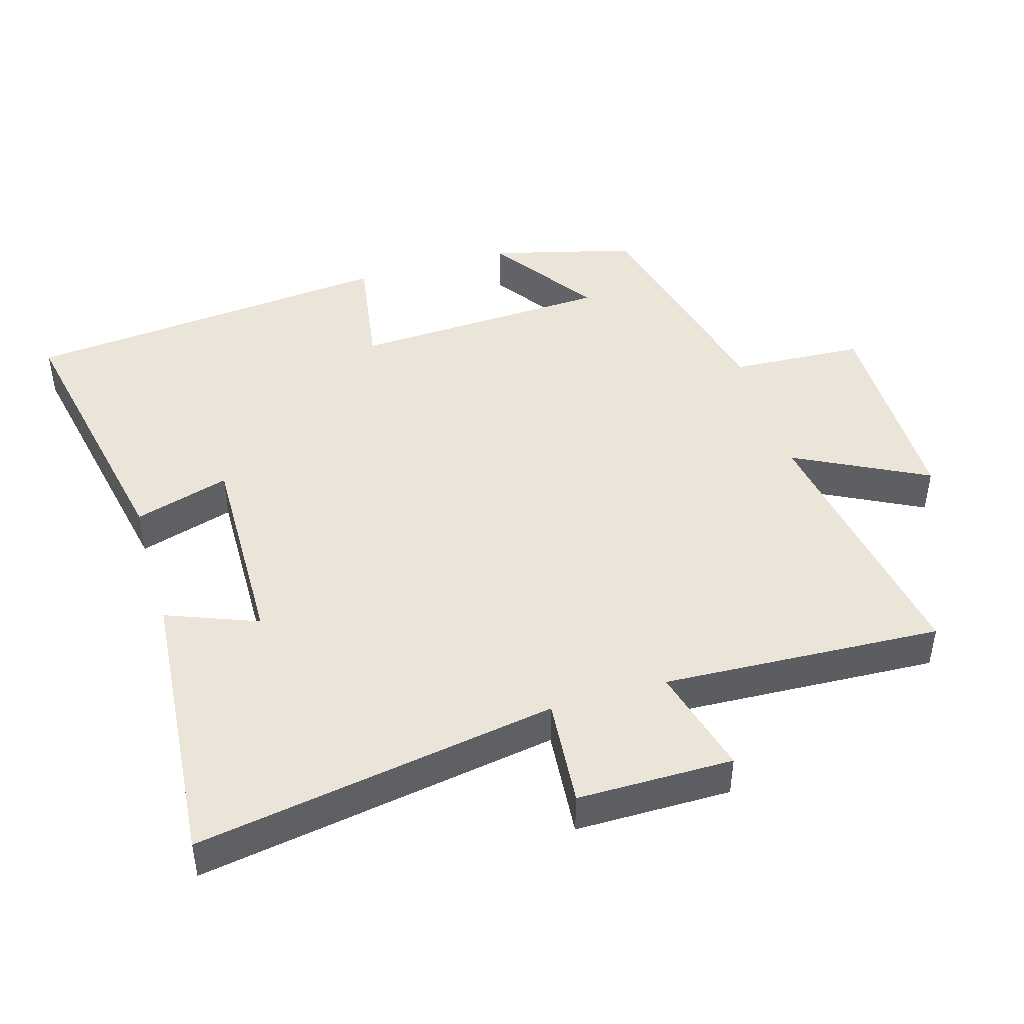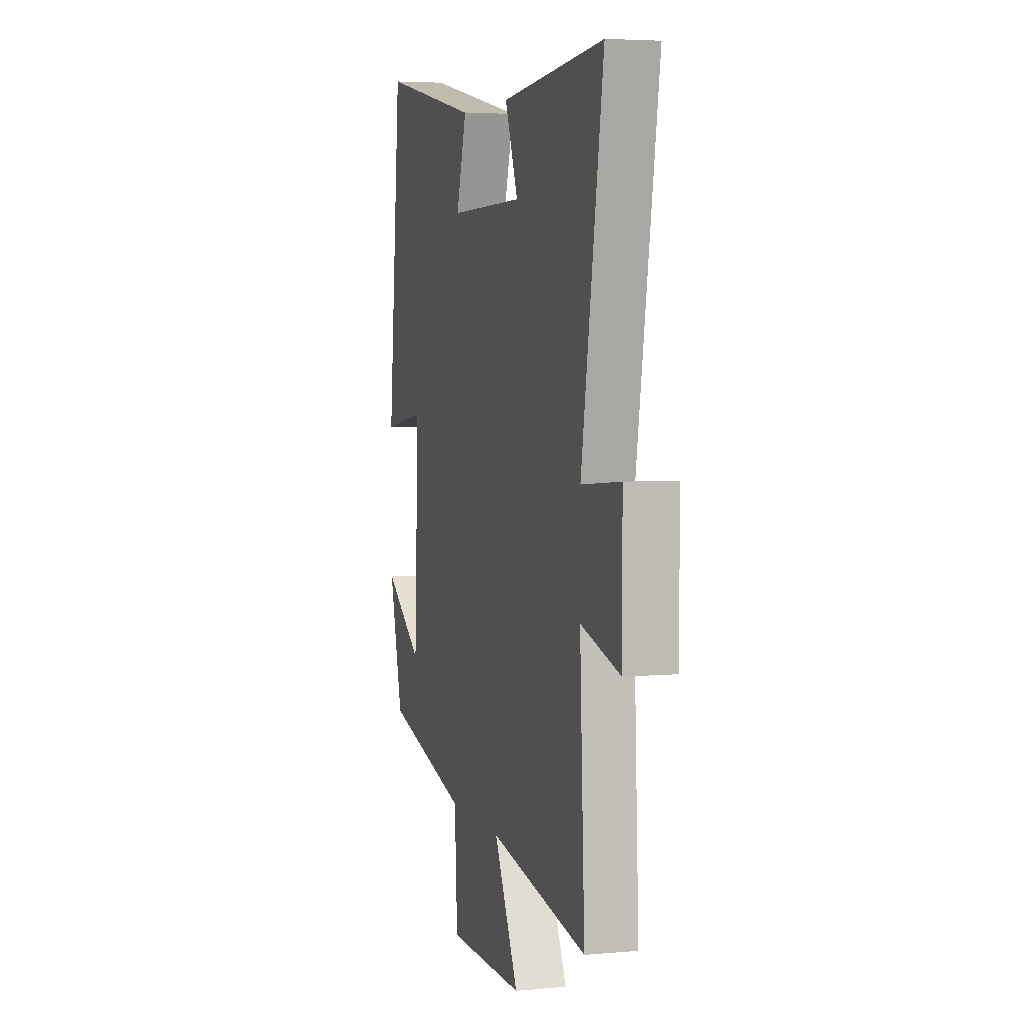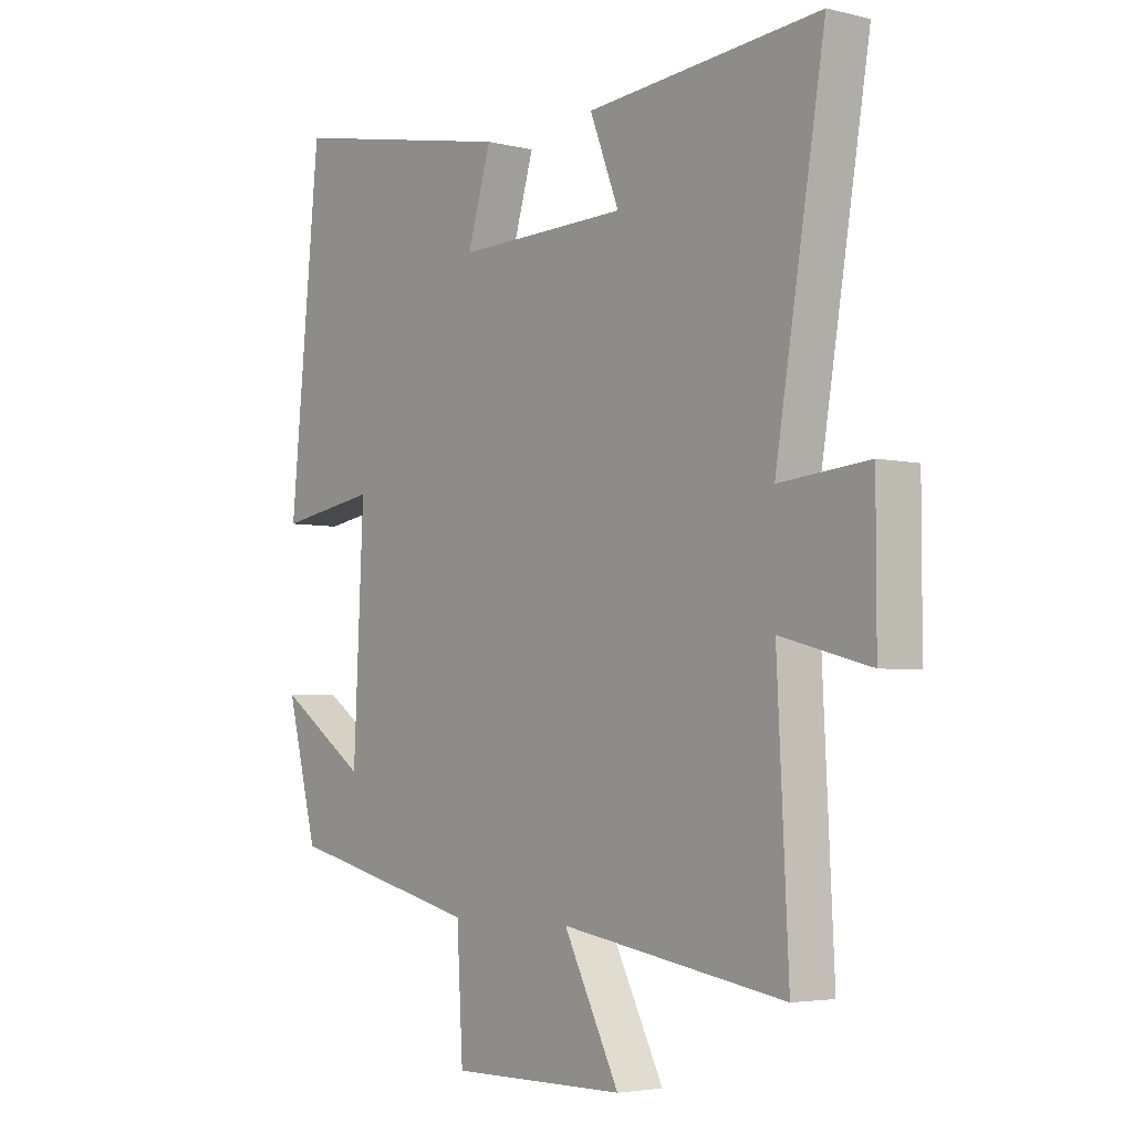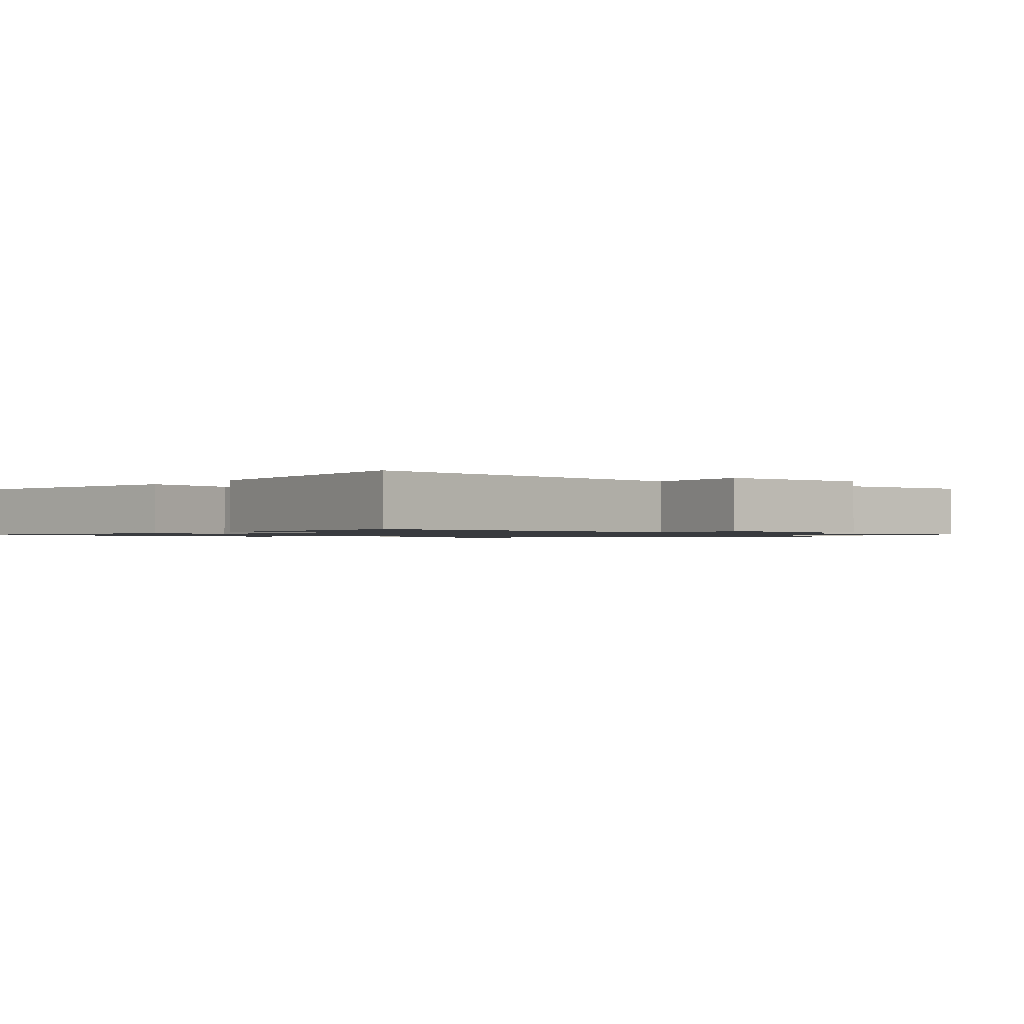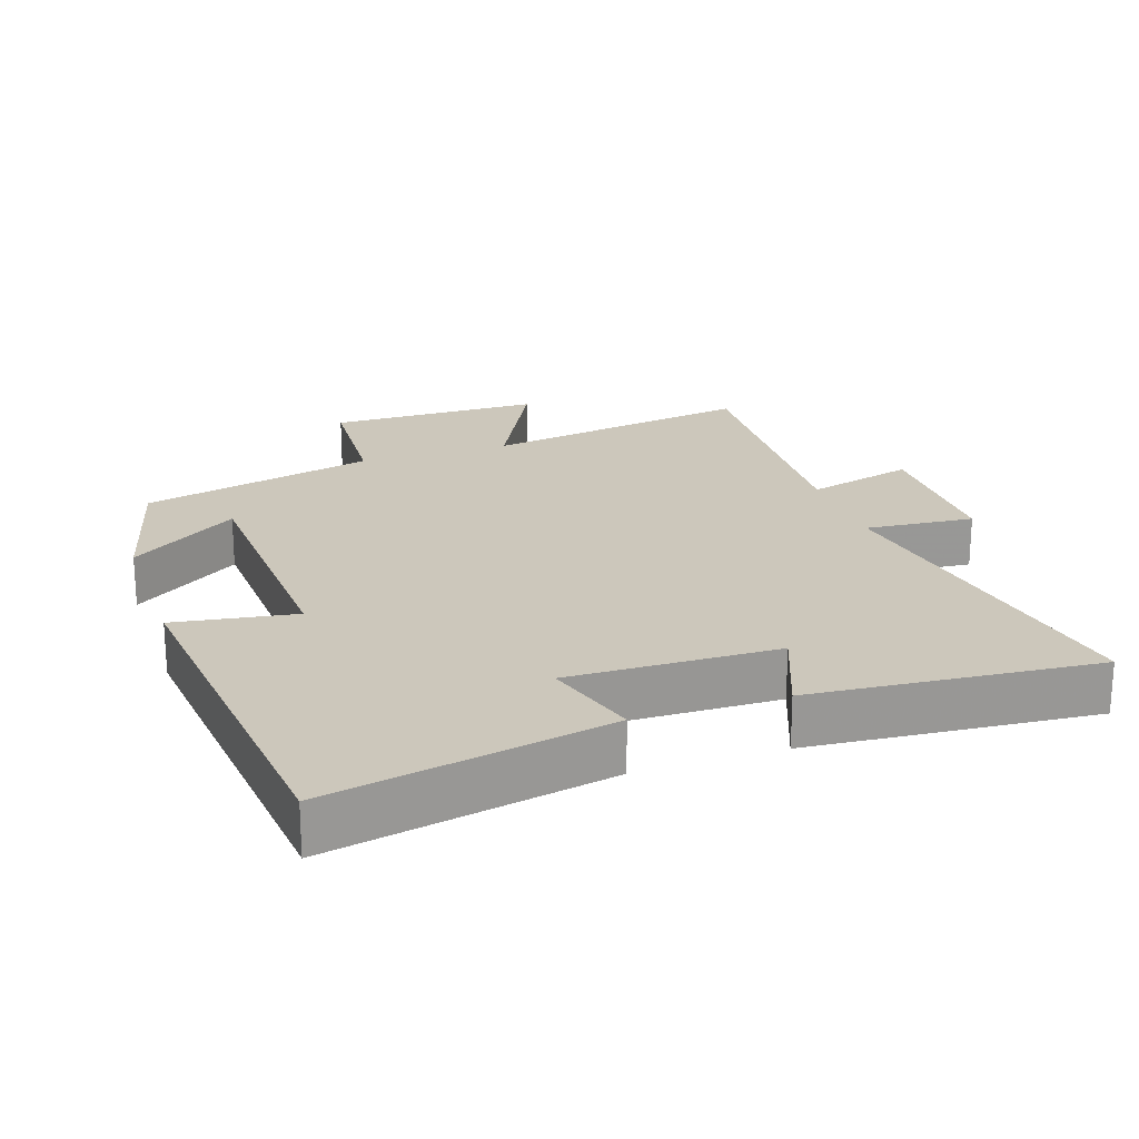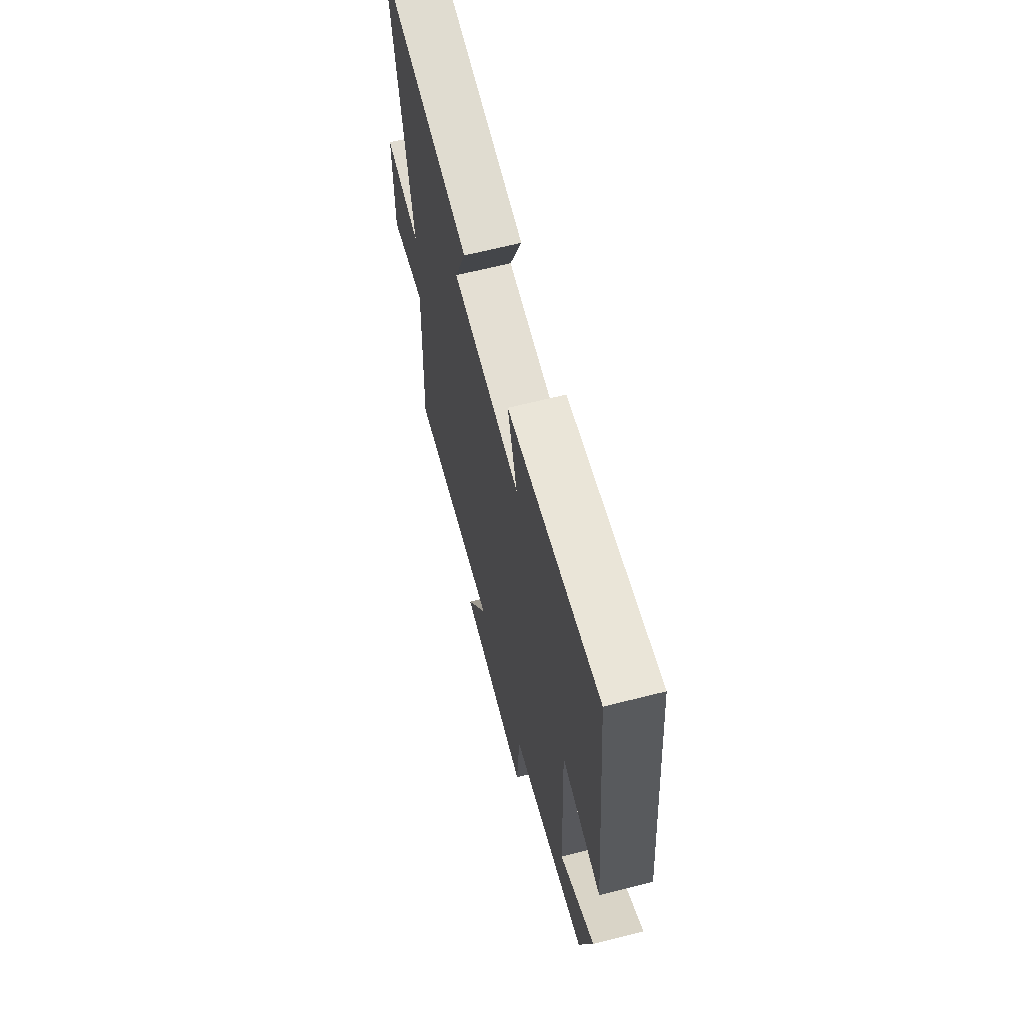
<metadata>
{"format":"obj","ext":"obj","renderer":"f3d","projection":"perspective","resolution":1024,"background":"white","views":[{"elev":45.1,"azim":73.5,"up":"+Y"},{"elev":4.7,"azim":73.9,"up":"+Z"},{"elev":-4.2,"azim":51.6,"up":"+Z"},{"elev":-1.1,"azim":52.1,"up":"+Y"},{"elev":21.6,"azim":-18.7,"up":"+Y"},{"elev":65.4,"azim":-104.3,"up":"+Z"}]}
</metadata>
<code>
v 0.52 0.07 -0.565
v 0.122 0.07 -0.5
v 0.221 0.07 -0.692
v -0.091 0.07 -0.694
v -0.102 0.07 -0.5
v -0.445 0.07 -0.417
v -0.5 0.07 -0.206
v -0.342 0.07 -0.314
v -0.324 0.07 0.064
v -0.5 0.07 0.036
v -0.446 0.07 0.581
v -0.038 0.07 0.5
v -0.08 0.07 0.361
v 0.224 0.07 0.367
v 0.172 0.07 0.5
v 0.588 0.07 0.535
v 0.5 0.07 0.011
v 0.659 0.07 0.025
v 0.659 0.07 -0.201
v 0.5 0.07 -0.159
v 0.52 0 -0.565
v 0.122 0 -0.5
v 0.221 0 -0.692
v -0.091 0 -0.694
v -0.102 0 -0.5
v -0.445 0 -0.417
v -0.5 0 -0.206
v -0.342 0 -0.314
v -0.324 0 0.064
v -0.5 0 0.036
v -0.446 0 0.581
v -0.038 0 0.5
v -0.08 0 0.361
v 0.224 0 0.367
v 0.172 0 0.5
v 0.588 0 0.535
v 0.5 0 0.011
v 0.659 0 0.025
v 0.659 0 -0.201
v 0.5 0 -0.159
f 17 18 19 20
f 14 15 16 17
f 13 14 17 20
f 10 11 12 13
f 9 10 13
f 8 9 13 20
f 5 6 7 8
f 5 8 20
f 2 3 4 5
f 2 5 20
f 1 2 20
f 40 39 38 37
f 37 36 35 34
f 40 37 34 33
f 33 32 31 30
f 33 30 29
f 40 33 29 28
f 28 27 26 25
f 40 28 25
f 25 24 23 22
f 40 25 22
f 40 22 21
f 1 21 22 2
f 2 22 23 3
f 3 23 24 4
f 4 24 25 5
f 5 25 26 6
f 6 26 27 7
f 7 27 28 8
f 8 28 29 9
f 9 29 30 10
f 10 30 31 11
f 11 31 32 12
f 12 32 33 13
f 13 33 34 14
f 14 34 35 15
f 15 35 36 16
f 16 36 37 17
f 17 37 38 18
f 18 38 39 19
f 19 39 40 20
f 20 40 21 1

</code>
